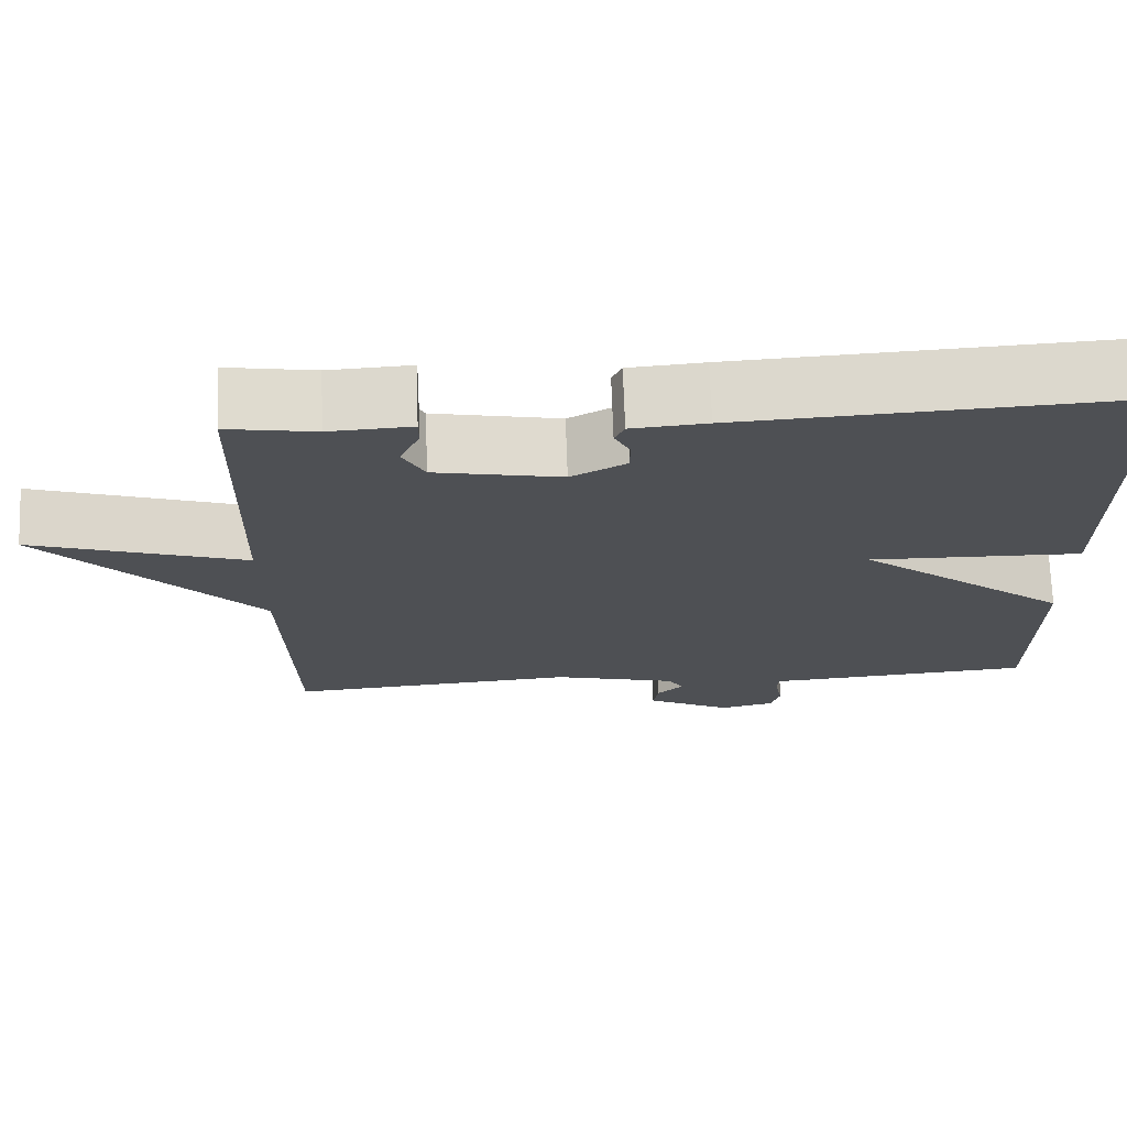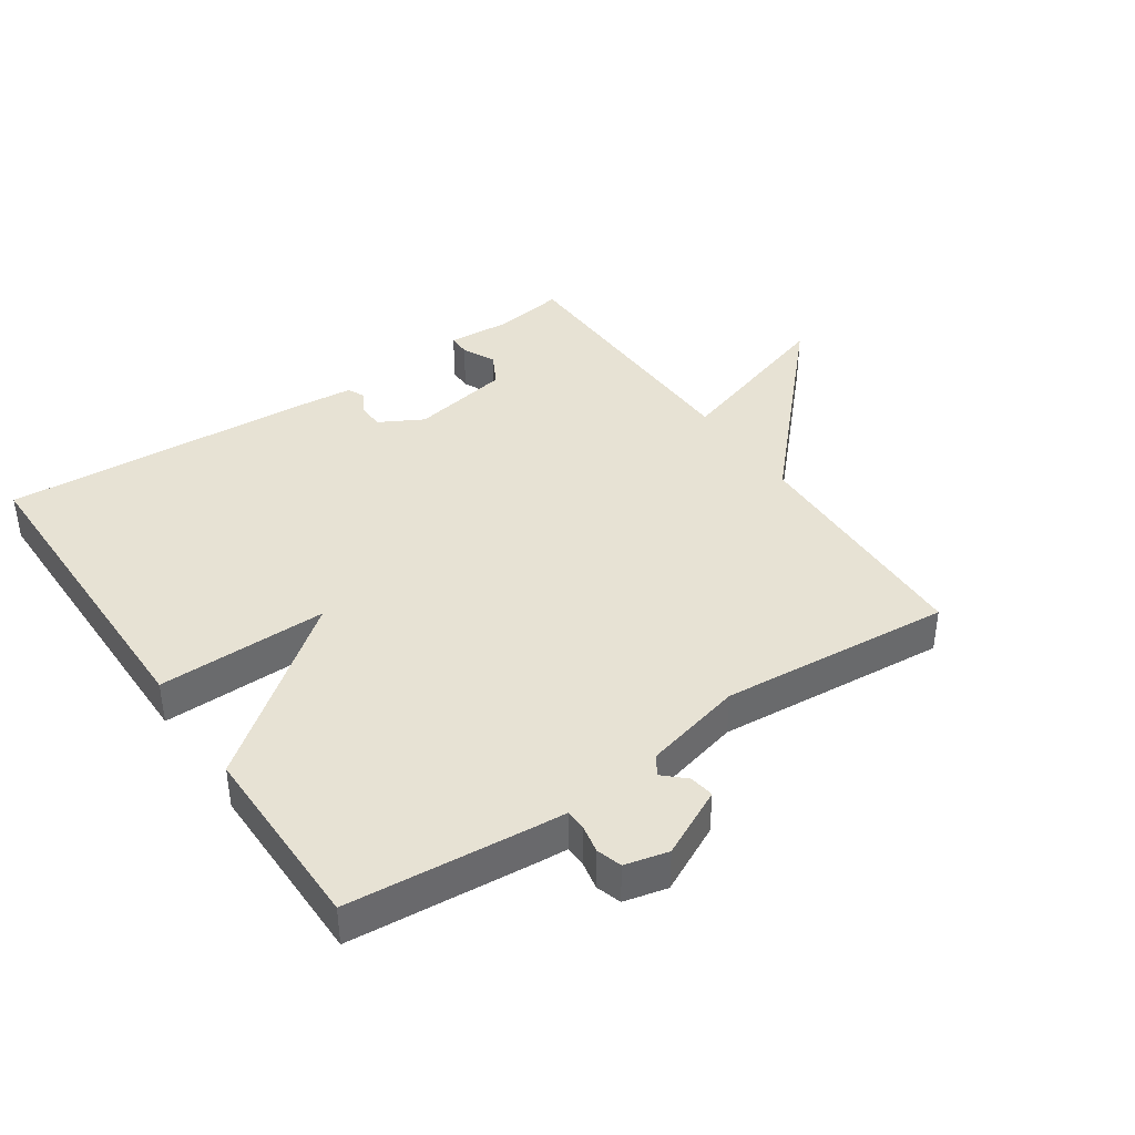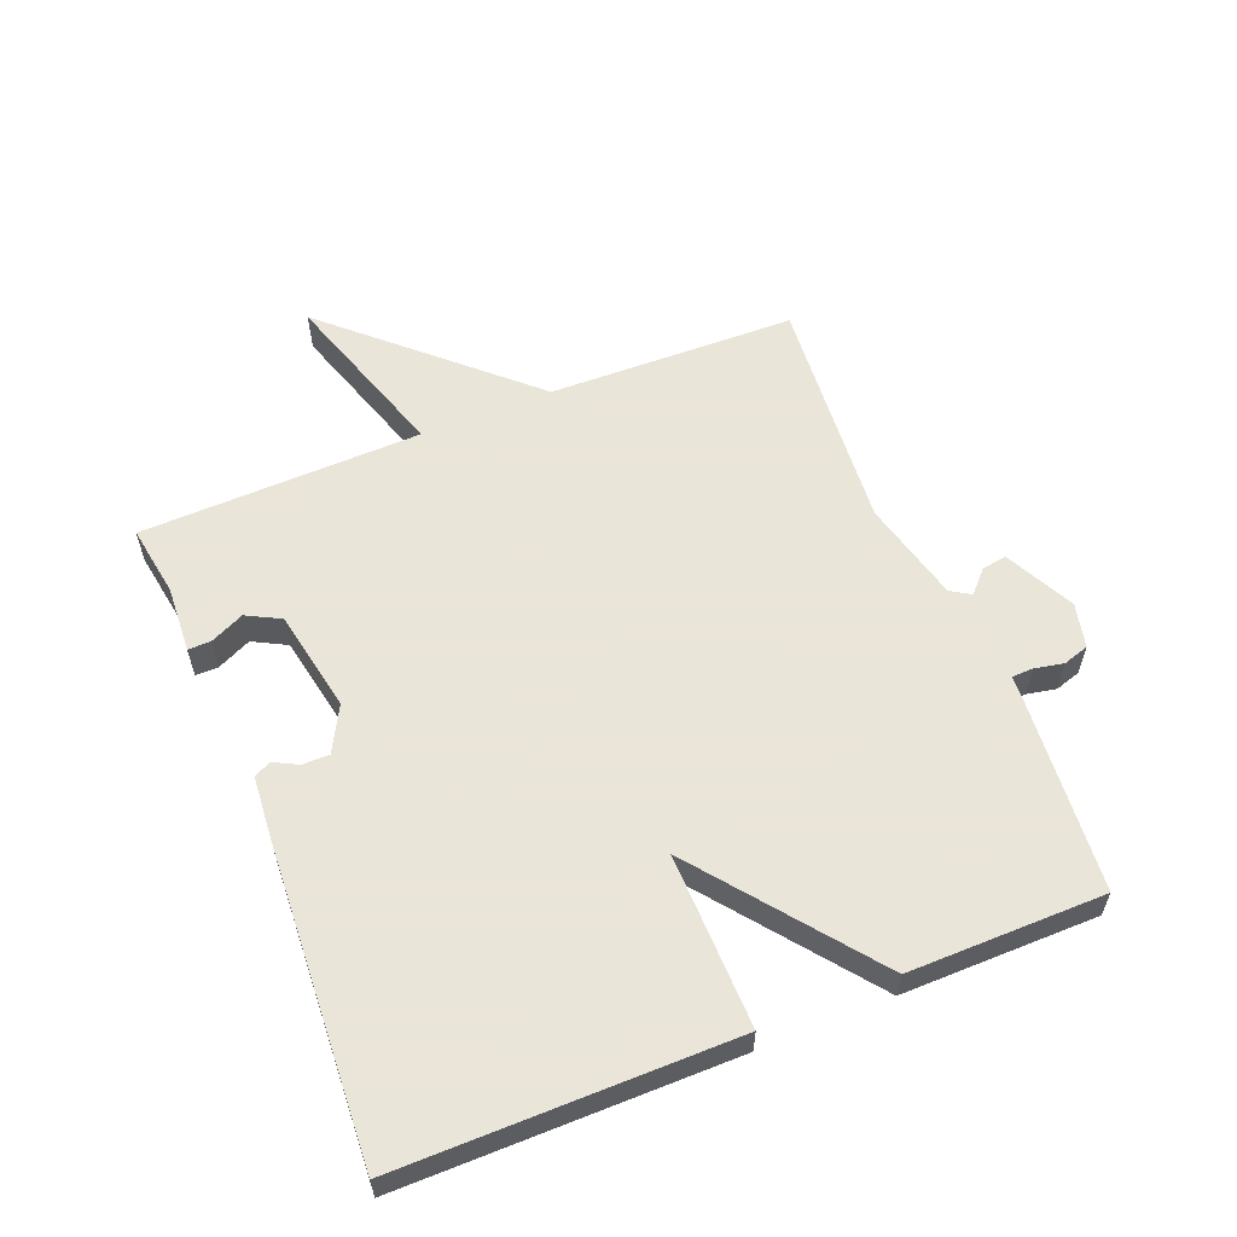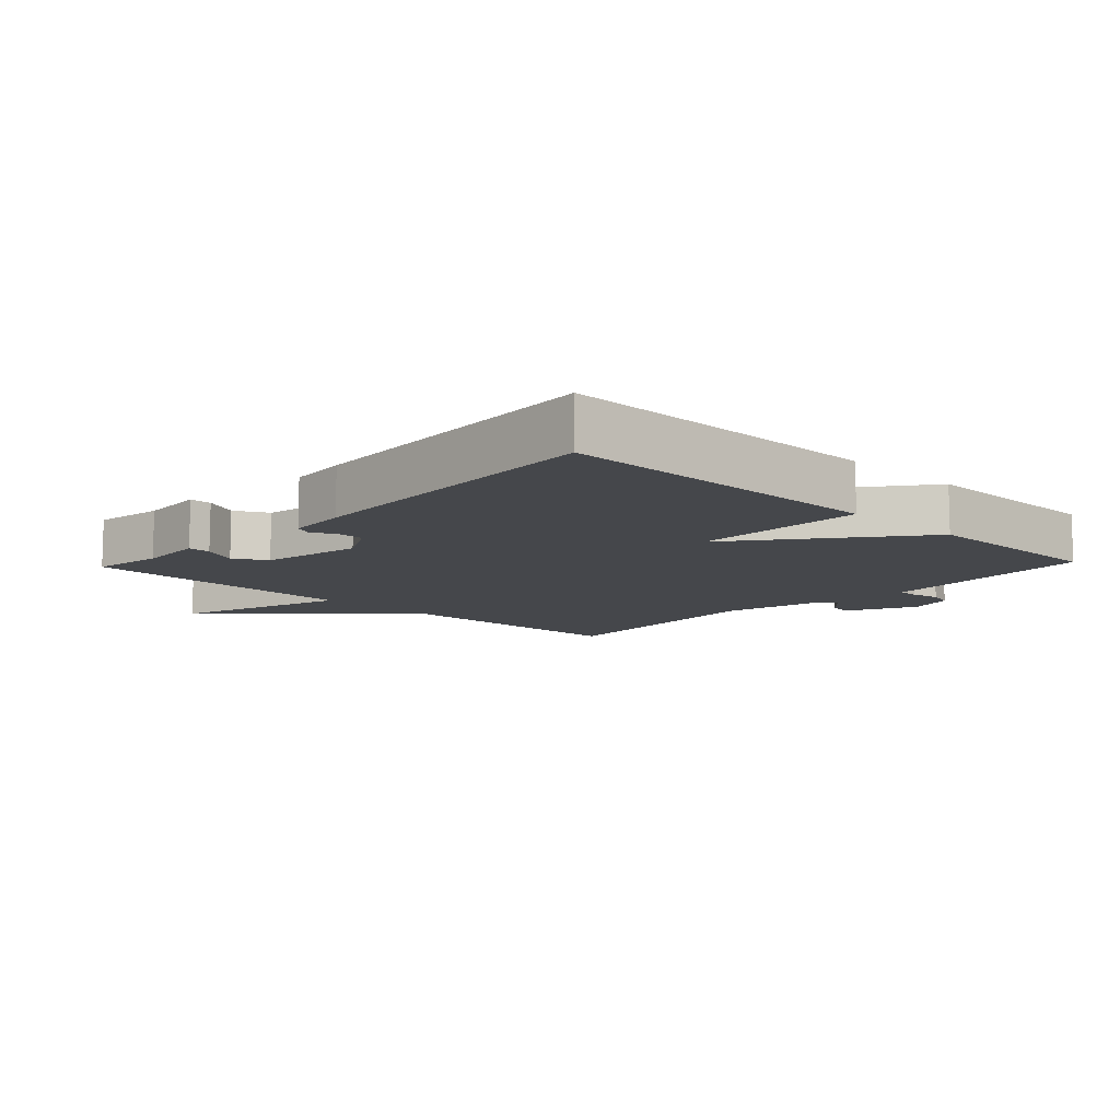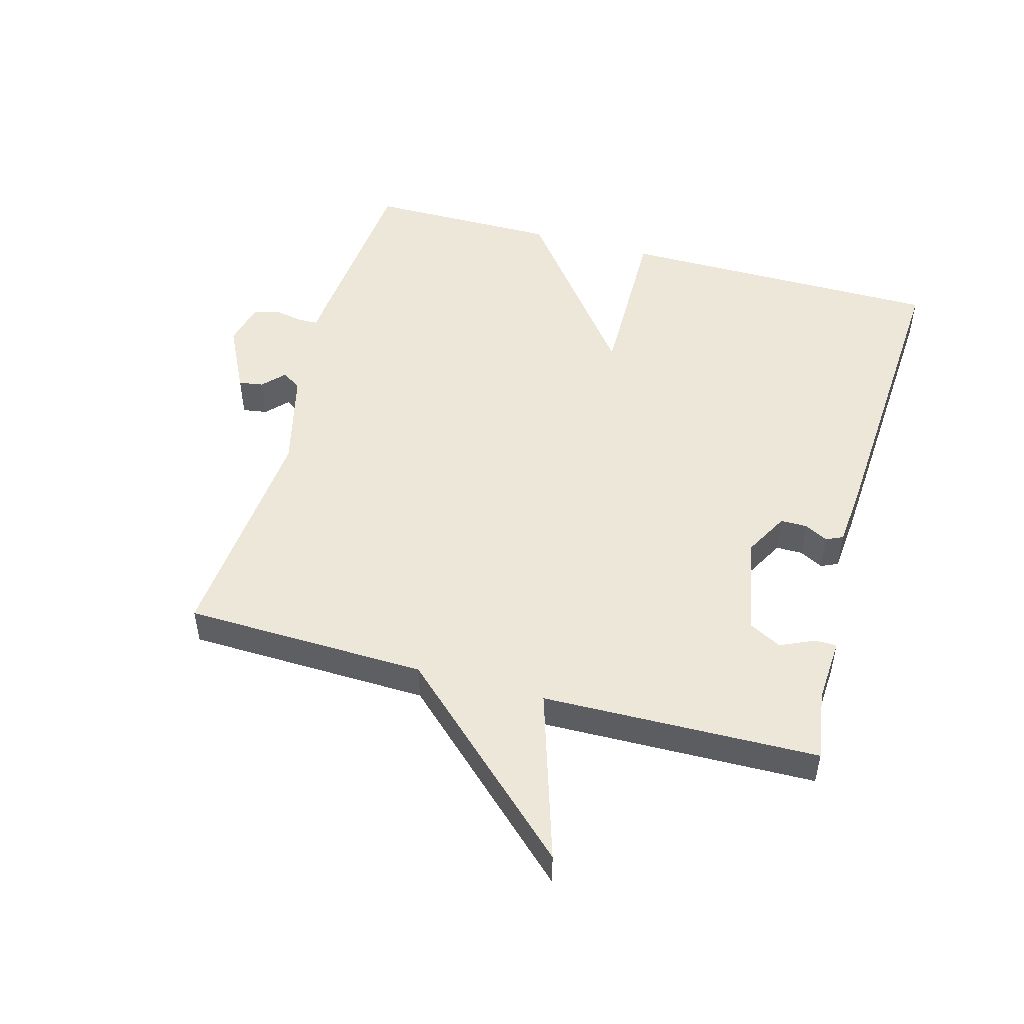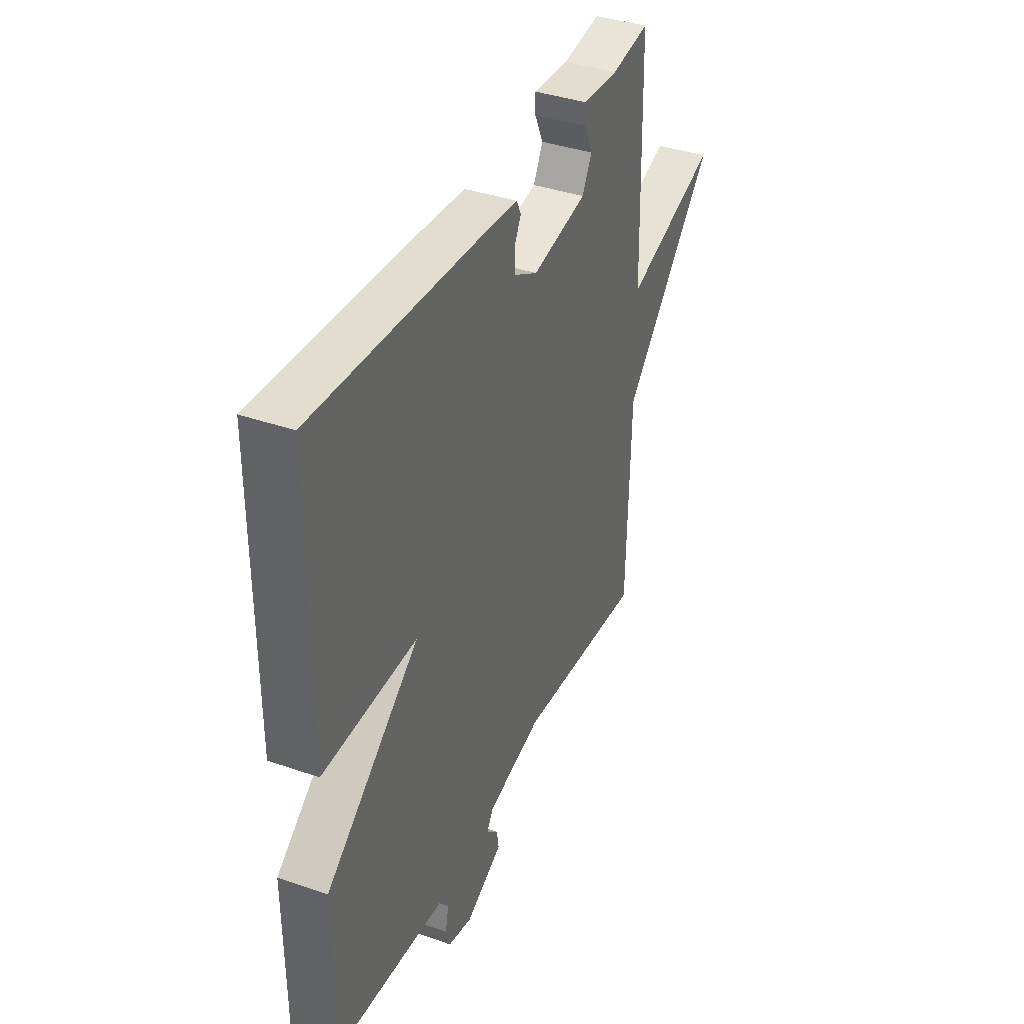
<metadata>
{"format":"obj","ext":"obj","renderer":"f3d","projection":"perspective","resolution":1024,"background":"white","views":[{"elev":71.3,"azim":-2.0,"up":"+Z"},{"elev":39.9,"azim":145.7,"up":"+Y"},{"elev":58.6,"azim":67.9,"up":"+Y"},{"elev":-10.5,"azim":46.6,"up":"+Y"},{"elev":50.0,"azim":-74.5,"up":"+Y"},{"elev":38.3,"azim":113.8,"up":"+Z"}]}
</metadata>
<code>
v -0.5 0.07 0.5
v -0.392 0.07 0.483
v -0.291 0.07 0.489
v -0.291 0.07 0.455
v -0.315 0.07 0.403
v -0.288 0.07 0.352
v -0.133 0.07 0.323
v -0.065 0.07 0.36
v -0.065 0.07 0.401
v -0.084 0.07 0.437
v -0.072 0.07 0.463
v 0.02 0.07 0.471
v 0.5 0.07 0.5
v 0.501 0.07 -0.004
v 0.238 0.07 0
v 0.501 0.07 -0.204
v 0.5 0.07 -0.5
v 0.212 0.07 -0.525
v 0.168 0.07 -0.528
v 0.167 0.07 -0.56
v 0.176 0.07 -0.604
v 0.164 0.07 -0.643
v 0.097 0.07 -0.659
v -0.008 0.07 -0.607
v -0.002 0.07 -0.569
v 0.031 0.07 -0.538
v 0.012 0.07 -0.508
v -0.142 0.07 -0.47
v -0.5 0.07 -0.5
v -0.51 0.07 -0.126
v -0.774 0.07 0.158
v -0.51 0.07 0.074
v -0.5 0 0.5
v -0.392 0 0.483
v -0.291 0 0.489
v -0.291 0 0.455
v -0.315 0 0.403
v -0.288 0 0.352
v -0.133 0 0.323
v -0.065 0 0.36
v -0.065 0 0.401
v -0.084 0 0.437
v -0.072 0 0.463
v 0.02 0 0.471
v 0.5 0 0.5
v 0.501 0 -0.004
v 0.238 0 0
v 0.501 0 -0.204
v 0.5 0 -0.5
v 0.212 0 -0.525
v 0.168 0 -0.528
v 0.167 0 -0.56
v 0.176 0 -0.604
v 0.164 0 -0.643
v 0.097 0 -0.659
v -0.008 0 -0.607
v -0.002 0 -0.569
v 0.031 0 -0.538
v 0.012 0 -0.508
v -0.142 0 -0.47
v -0.5 0 -0.5
v -0.51 0 -0.126
v -0.774 0 0.158
v -0.51 0 0.074
f 30 31 32
f 32 1 2
f 30 32 2
f 29 30 2
f 28 29 2
f 27 28 2
f 26 27 2
f 24 25 26
f 23 24 26
f 22 23 26
f 21 22 26
f 20 21 26
f 19 20 26 2
f 17 18 19
f 16 17 19
f 15 16 19
f 13 14 15
f 12 13 15
f 11 12 15
f 10 11 15
f 9 10 15
f 8 9 15 19
f 7 8 19
f 6 7 19
f 5 6 19 2
f 2 3 4 5
f 64 63 62
f 34 33 64
f 34 64 62
f 34 62 61
f 34 61 60
f 34 60 59
f 34 59 58
f 58 57 56
f 58 56 55
f 58 55 54
f 58 54 53
f 58 53 52
f 34 58 52 51
f 51 50 49
f 51 49 48
f 51 48 47
f 47 46 45
f 47 45 44
f 47 44 43
f 47 43 42
f 47 42 41
f 51 47 41 40
f 51 40 39
f 51 39 38
f 34 51 38 37
f 37 36 35 34
f 1 33 34 2
f 2 34 35 3
f 3 35 36 4
f 4 36 37 5
f 5 37 38 6
f 6 38 39 7
f 7 39 40 8
f 8 40 41 9
f 9 41 42 10
f 10 42 43 11
f 11 43 44 12
f 12 44 45 13
f 13 45 46 14
f 14 46 47 15
f 15 47 48 16
f 16 48 49 17
f 17 49 50 18
f 18 50 51 19
f 19 51 52 20
f 20 52 53 21
f 21 53 54 22
f 22 54 55 23
f 23 55 56 24
f 24 56 57 25
f 25 57 58 26
f 26 58 59 27
f 27 59 60 28
f 28 60 61 29
f 29 61 62 30
f 30 62 63 31
f 31 63 64 32
f 32 64 33 1

</code>
